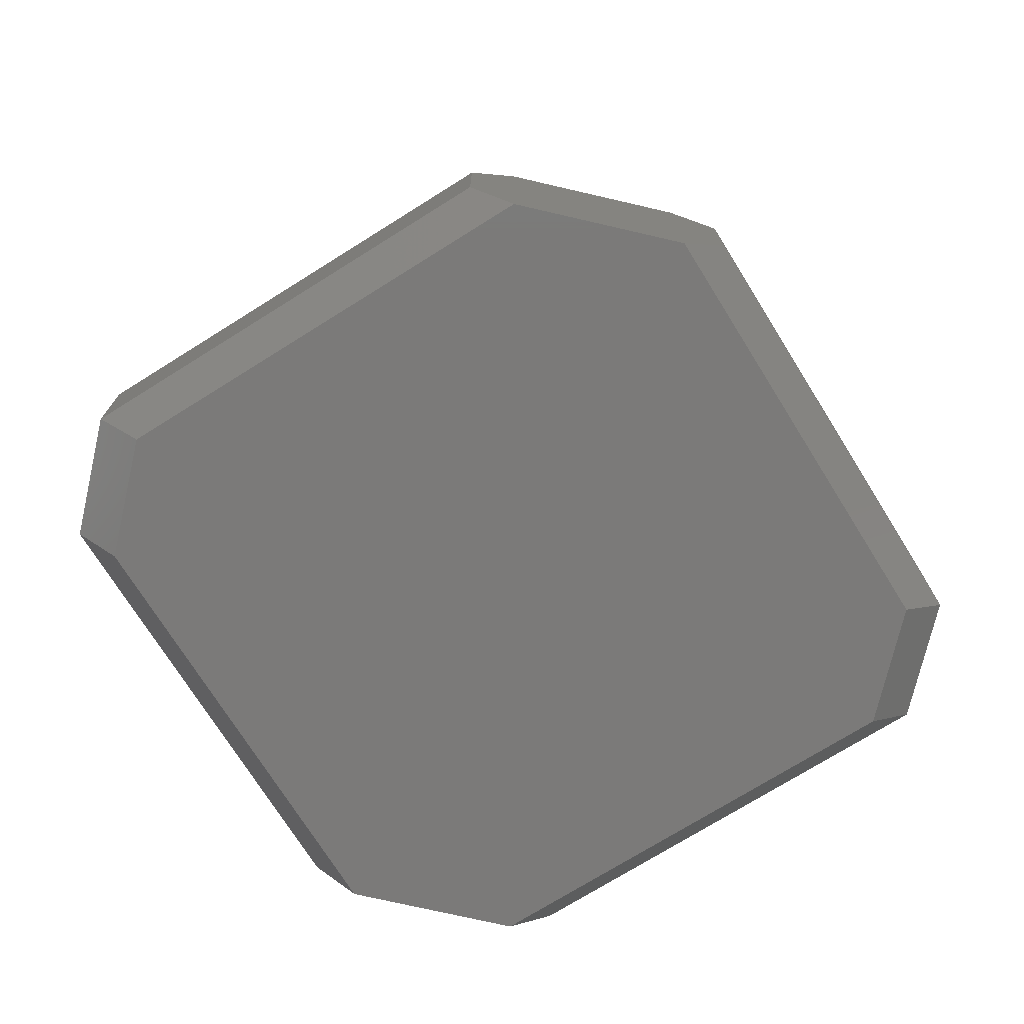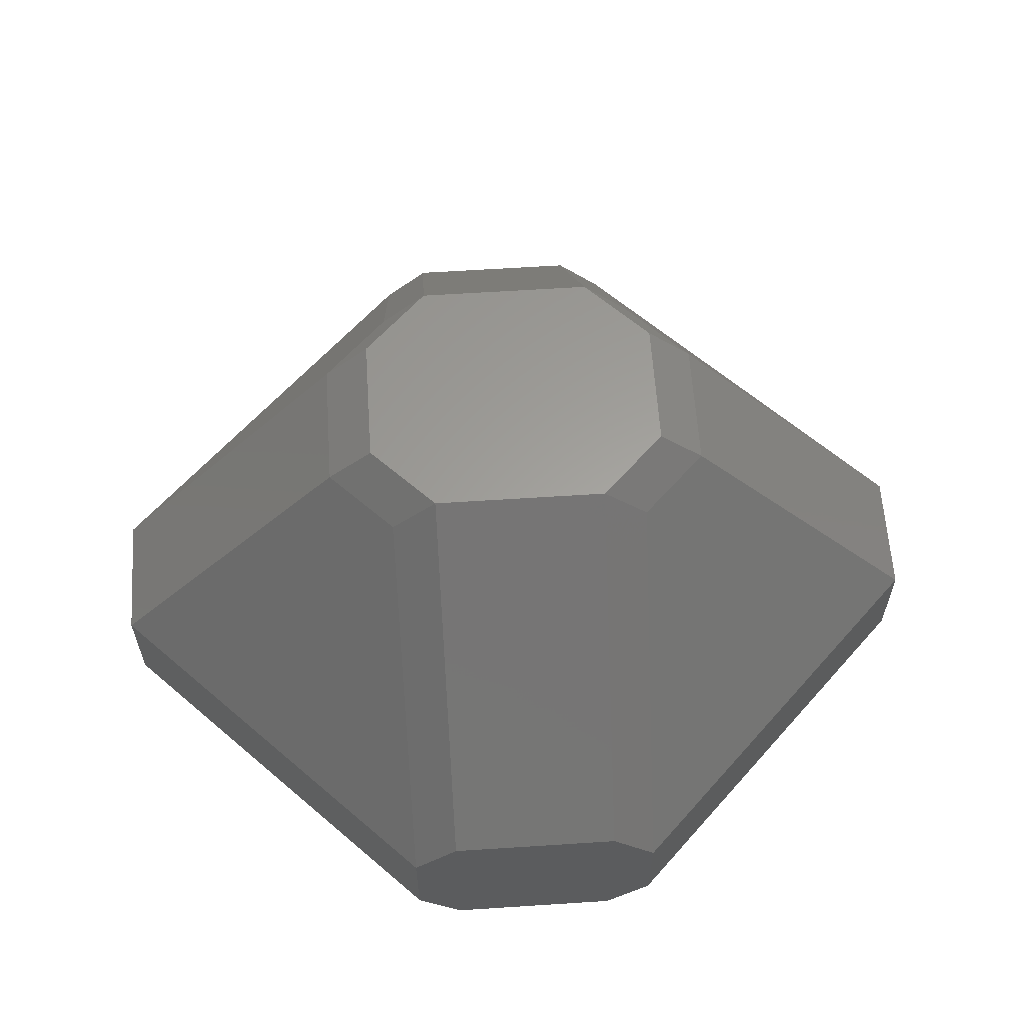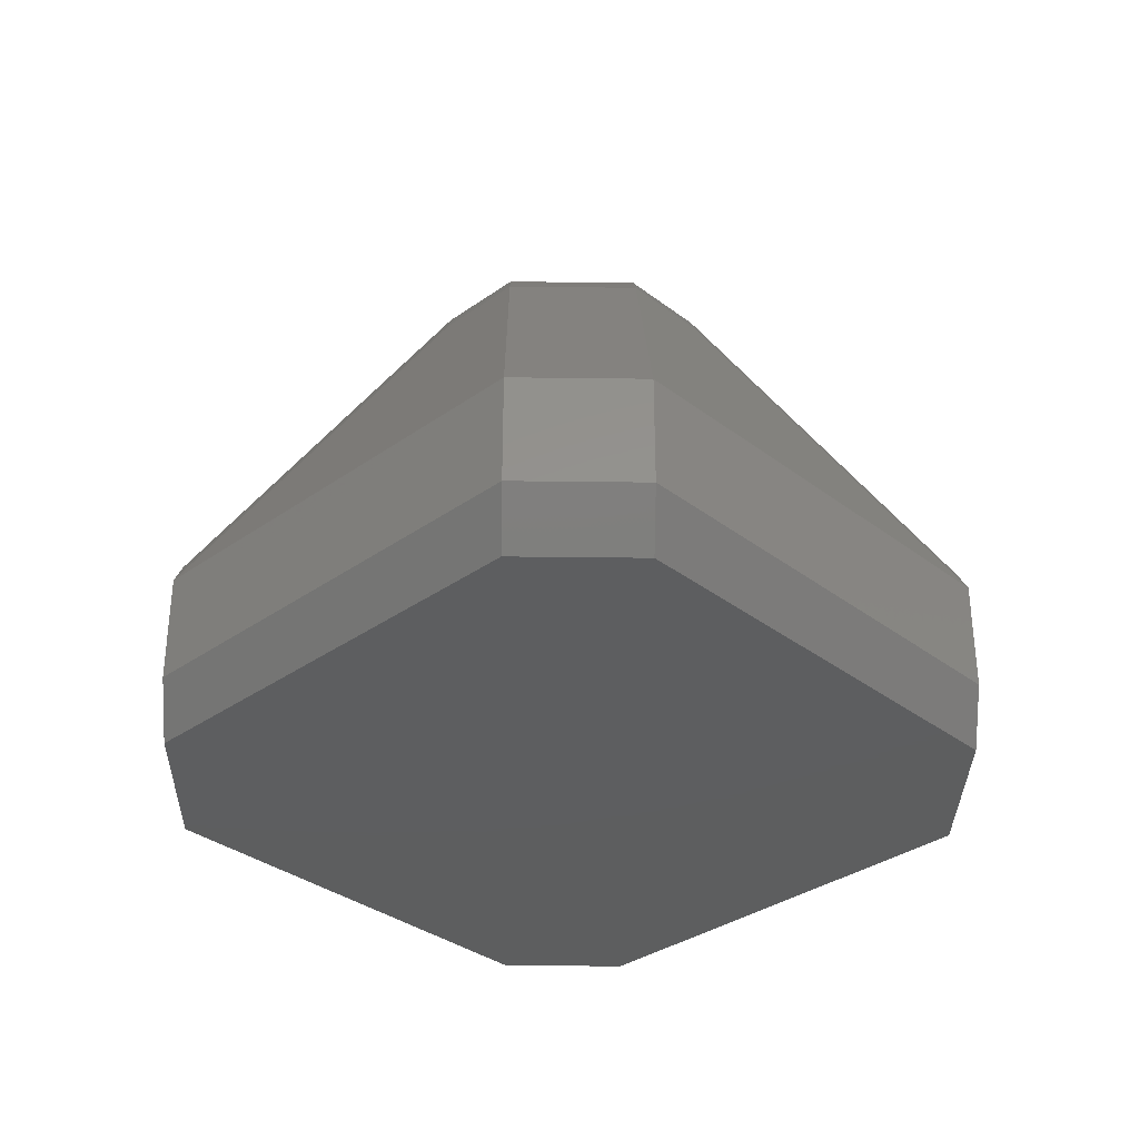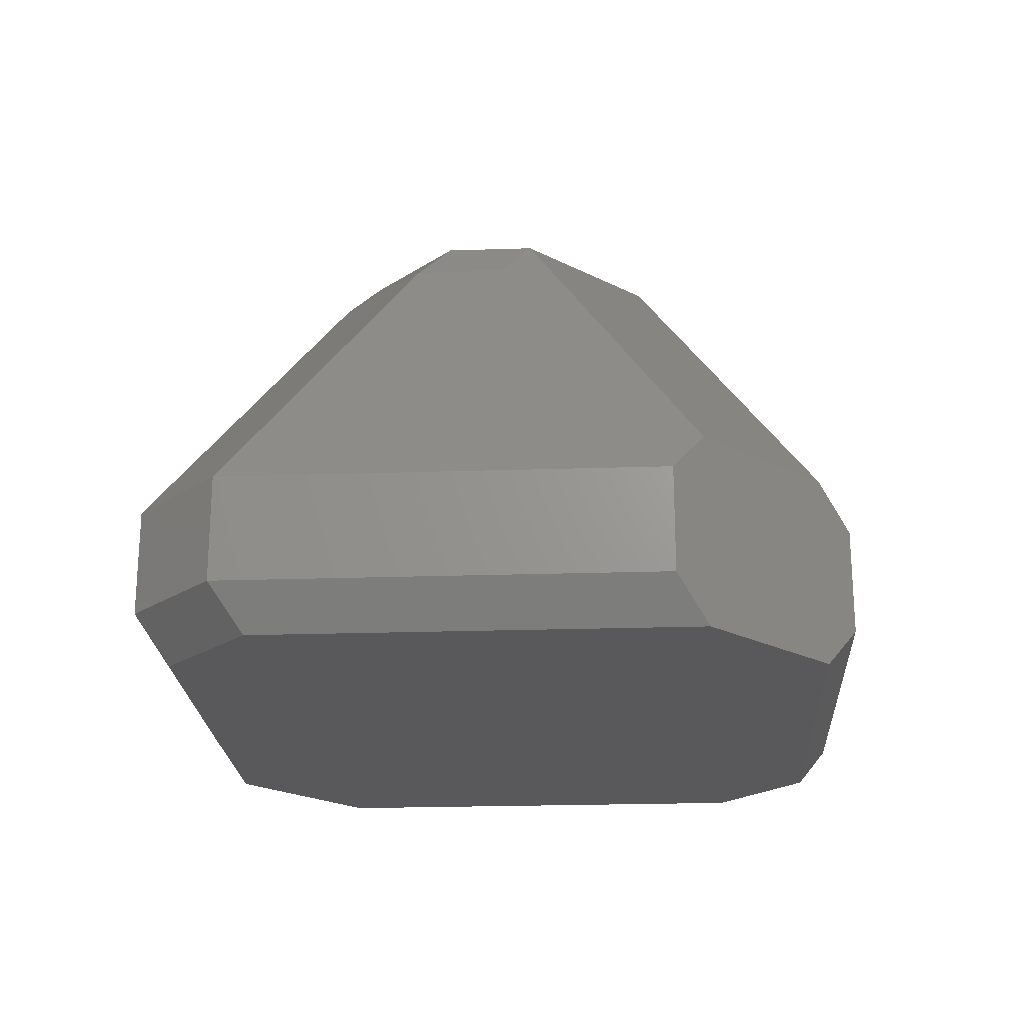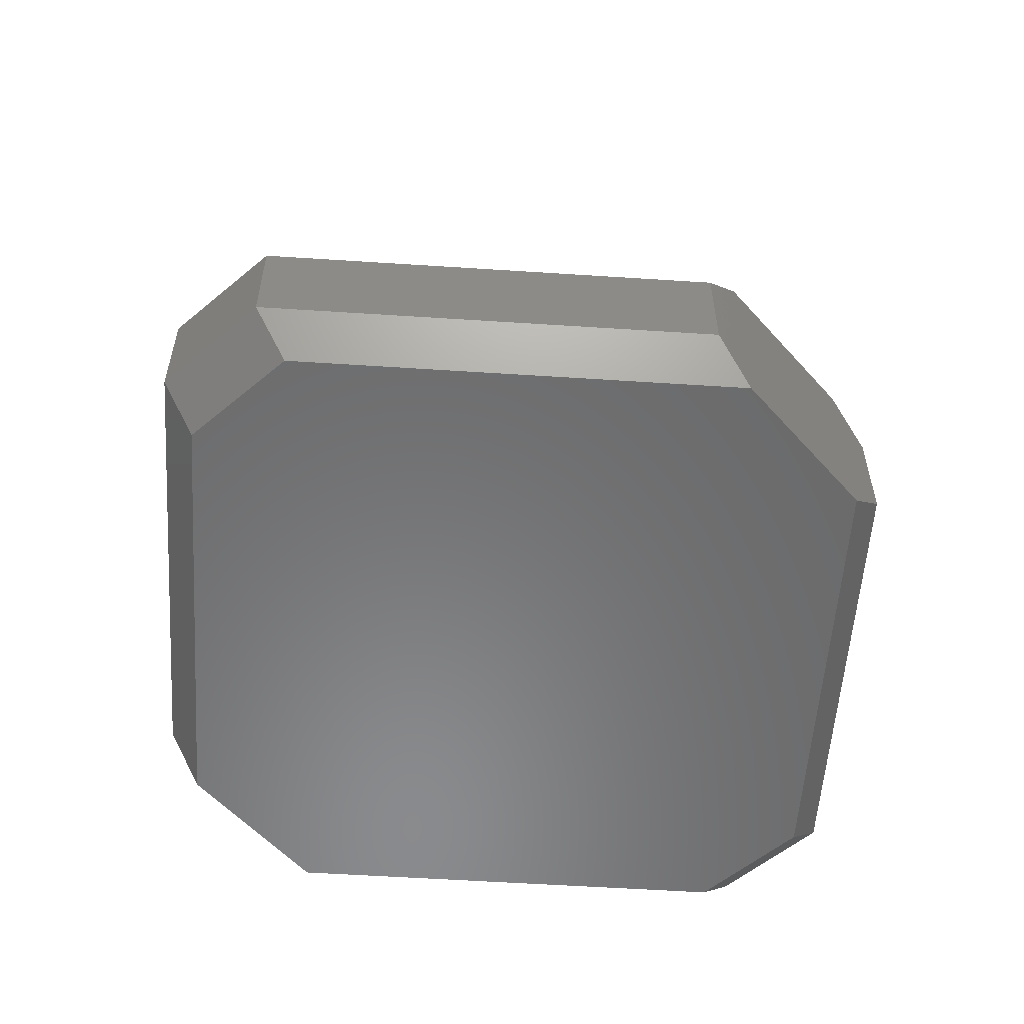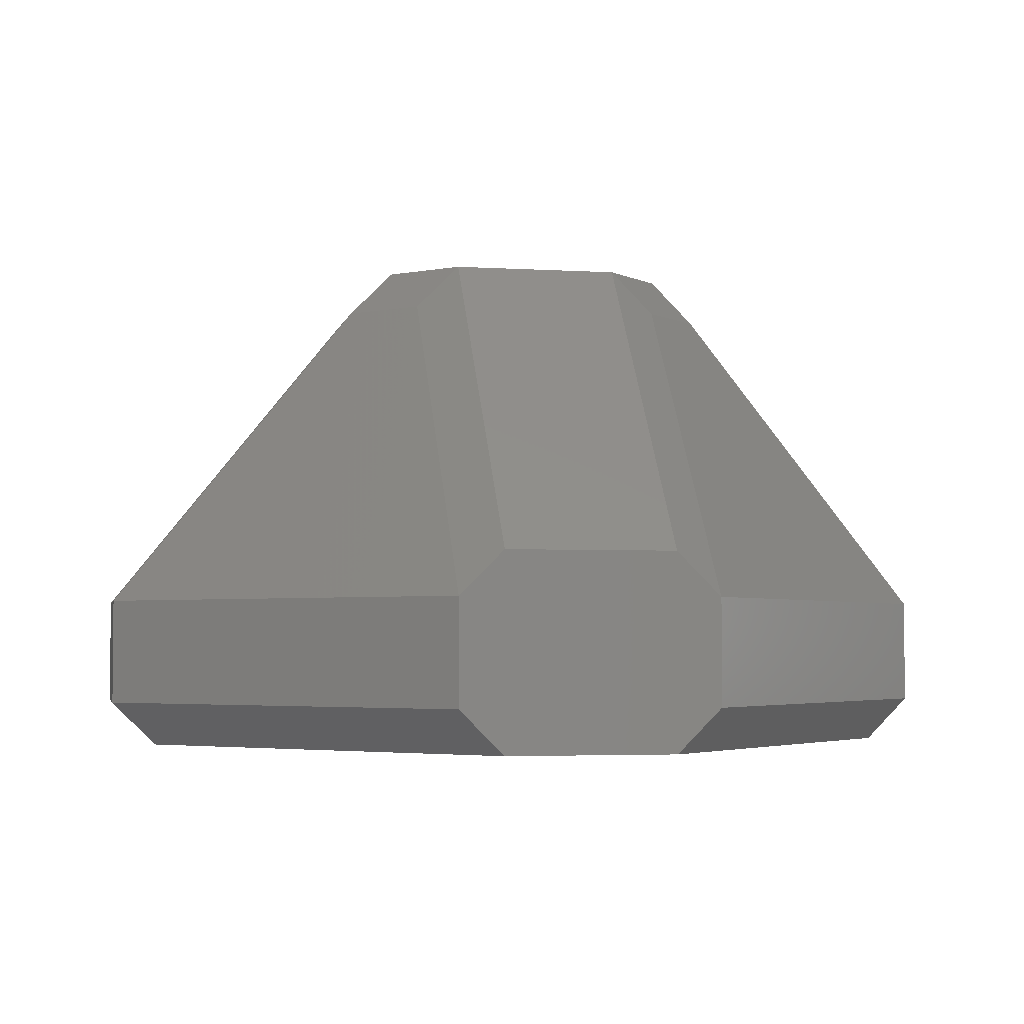
<metadata>
{"format":"stl","ext":"stl","renderer":"f3d","projection":"perspective","resolution":1024,"background":"white","views":[{"elev":-73.5,"azim":167.0,"up":"+Z"},{"elev":61.1,"azim":176.2,"up":"+Z"},{"elev":-33.8,"azim":89.0,"up":"+Z"},{"elev":-22.3,"azim":138.3,"up":"+Z"},{"elev":-56.3,"azim":131.1,"up":"+Z"},{"elev":-3.5,"azim":168.3,"up":"+Z"}]}
</metadata>
<code>
# stl→obj: 44 verts, 84 faces
v -3.061 1 3.354
v -1.354 2 4.061
v -2.061 2 3.354
v -2.354 1 4.061
v 1.354 2 4.061
v 2.354 -1 4.061
v 2.354 1 4.061
v 1.354 -2 4.061
v -1.354 -2 4.061
v -2.354 -1 4.061
v -1.354 -6 -0.9393
v 1.354 -6 -0.9393
v 1.354 6 -4.061
v 1.354 6 -0.9393
v 2.061 6 -1.646
v -1.354 6 -0.9393
v 2.061 6 -3.354
v -1.354 6 -4.061
v -2.061 6 -1.646
v -2.061 6 -3.354
v -1.354 -6 -4.061
v -2.061 -6 -1.646
v -2.061 -6 -3.354
v 1.354 -6 -4.061
v 2.061 -6 -1.646
v 2.061 -6 -3.354
v -2.061 -2 3.354
v -3.061 -1 3.354
v -6.354 1 -4.061
v -7.061 1 -3.354
v -6.354 -1 -4.061
v -7.061 -1 -3.354
v -7.061 1 -1.646
v -7.061 -1 -1.646
v 7.061 -1 -3.354
v 6.354 1 -4.061
v 7.061 1 -3.354
v 6.354 -1 -4.061
v 7.061 -1 -1.646
v 7.061 1 -1.646
v 3.061 -1 3.354
v 3.061 1 3.354
v 2.061 -2 3.354
v 2.061 2 3.354
f 1 2 3
f 2 1 4
f 5 6 7
f 5 8 6
f 2 8 5
f 2 9 8
f 4 9 2
f 9 4 10
f 11 8 9
f 8 11 12
f 13 14 15
f 14 13 16
f 13 15 17
f 18 16 13
f 16 18 19
f 19 18 20
f 21 11 22
f 11 21 12
f 21 22 23
f 24 12 21
f 12 24 25
f 25 24 26
f 27 10 28
f 10 27 9
f 28 4 1
f 4 28 10
f 16 3 2
f 3 16 19
f 14 2 5
f 2 14 16
f 27 11 9
f 11 27 22
f 29 20 18
f 20 29 30
f 31 30 29
f 30 31 32
f 32 33 30
f 33 32 34
f 35 36 37
f 36 35 38
f 36 17 37
f 17 36 13
f 39 37 40
f 37 39 35
f 40 17 15
f 17 40 37
f 23 31 21
f 31 23 32
f 25 35 39
f 35 25 26
f 30 19 20
f 19 30 33
f 23 34 32
f 34 23 22
f 26 38 35
f 38 26 24
f 24 36 38
f 24 13 36
f 21 13 24
f 21 18 13
f 31 18 21
f 18 31 29
f 33 3 19
f 3 33 1
f 41 40 42
f 40 41 39
f 12 43 8
f 43 12 25
f 40 44 42
f 44 40 15
f 8 41 6
f 41 8 43
f 6 42 7
f 42 6 41
f 44 14 5
f 14 44 15
f 34 1 33
f 1 34 28
f 7 44 5
f 44 7 42
f 43 39 41
f 39 43 25
f 34 27 28
f 27 34 22

</code>
